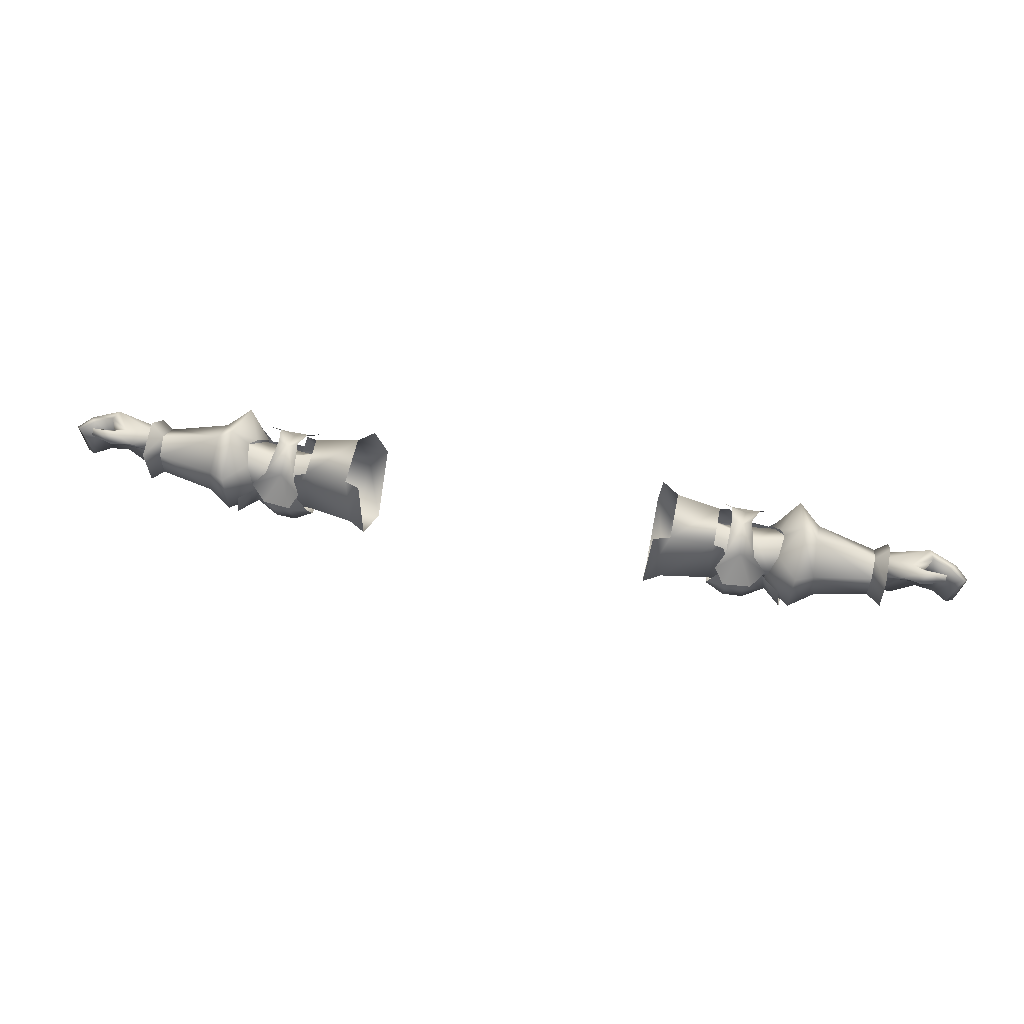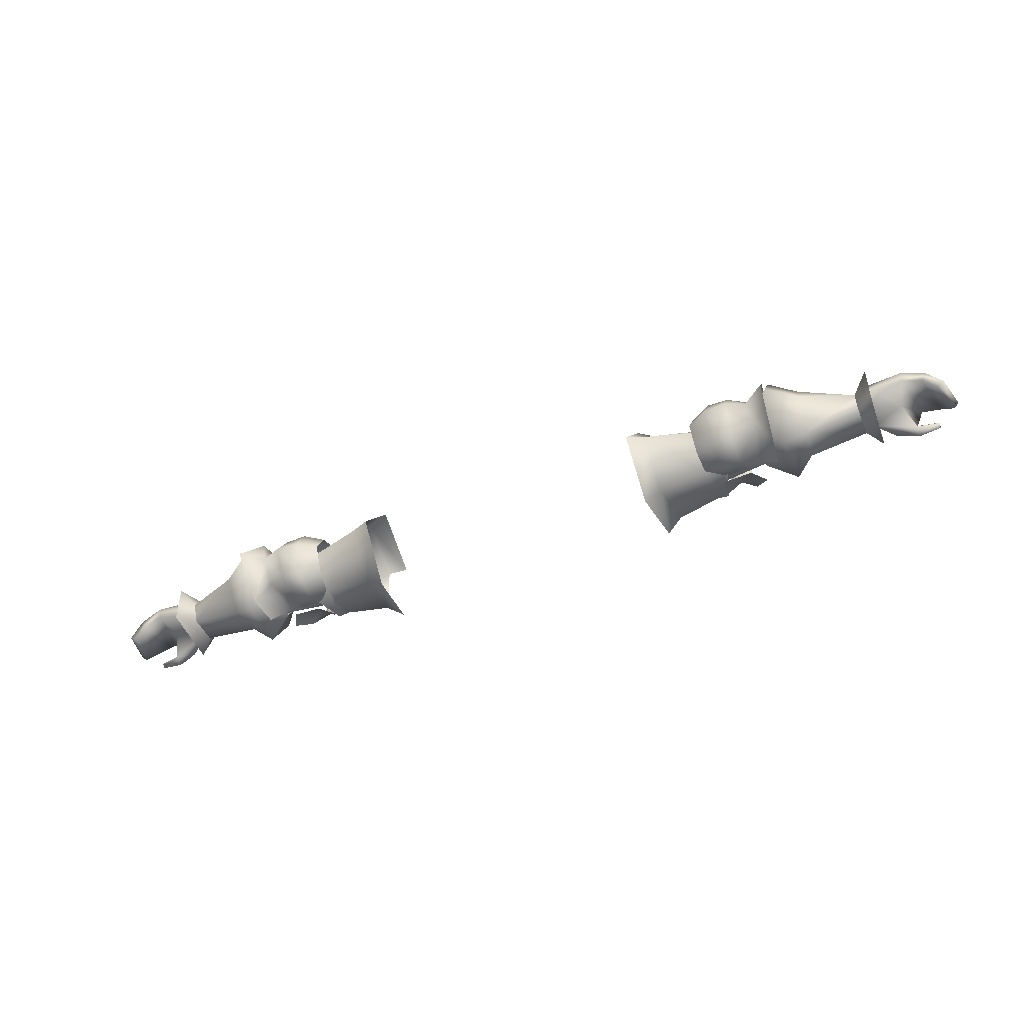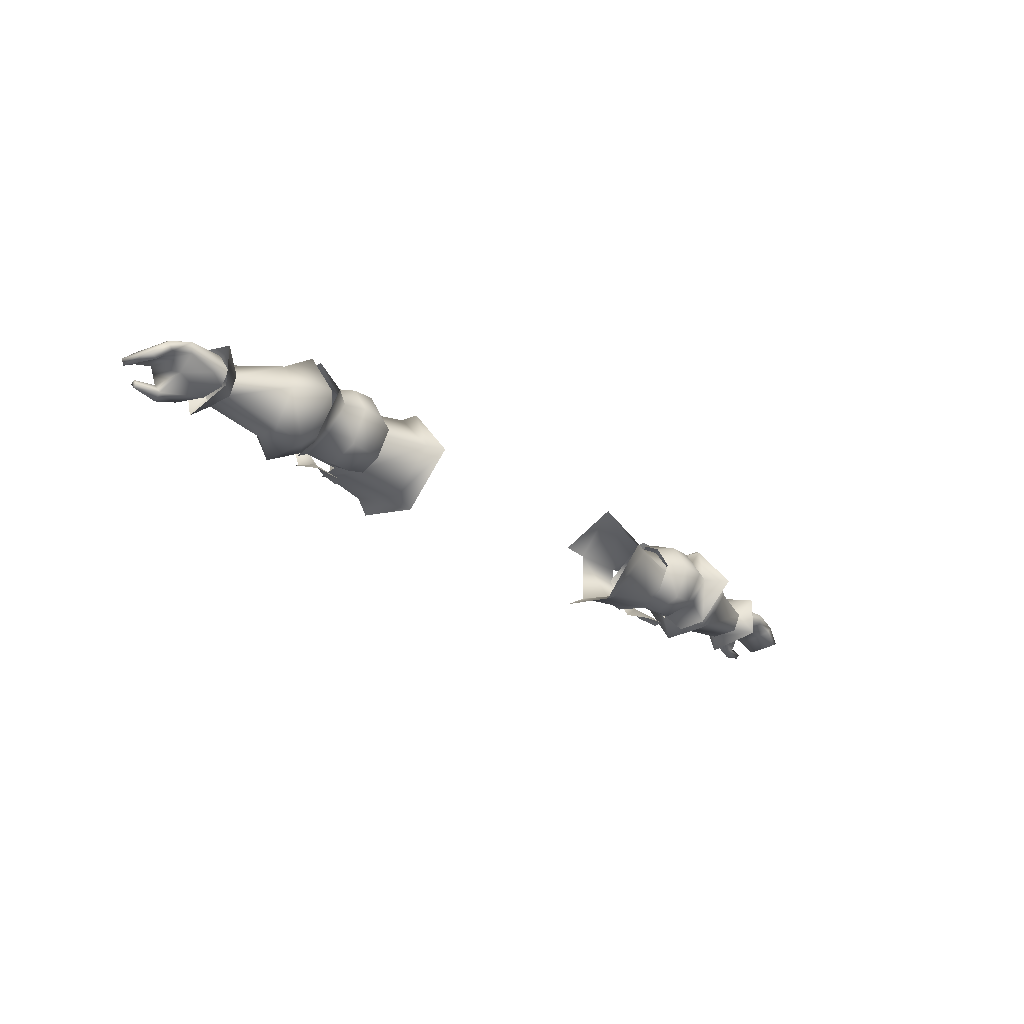
<metadata>
{"format":"obj","ext":"obj","renderer":"f3d","projection":"perspective","resolution":1024,"background":"white","views":[{"elev":58.2,"azim":11.5,"up":"+Z"},{"elev":-48.7,"azim":-157.1,"up":"+Y"},{"elev":-27.2,"azim":134.0,"up":"+Y"}]}
</metadata>
<code>
g mesh00
v -73.85 36.77 2.399
v -78.99 34.72 5.343
v -77.49 32.46 3.745
v -77.49 32.46 3.745
v -73.89 33.72 0.567
v -73.85 36.77 2.399
v -72.15 32.58 -4.848
v -75.26 32.14 -7.888
v -72.21 35.91 -6.41
v -75.31 40.15 -7.936
v -72.22 40.54 -0.9817
v -73.74 36.47 -6.035
v -81.65 38.89 -5.797
v -74.84 39.6 -4.715
v -83.11 40.83 -0.6058
v -75.31 40.15 -7.936
v -74.81 42.5 -1.064
v -72.22 40.54 -0.9817
v -74.6 37.51 5.009
v -72.11 36.08 2.958
v -74.71 30.73 3.073
v -72.14 32.76 0.8749
v -75.26 32.14 -7.888
v -72.15 32.58 -4.848
v -77.49 32.46 3.745
v -81.4 32.54 2.989
v -73.89 33.72 0.567
v -79.85 35.83 -0.4233
v -73.85 33.79 -4.467
v -76.84 34.83 -6.056
v -73.74 36.47 -6.035
v -81.34 36.86 -5.507
v -81.65 38.89 -5.797
v -78.99 34.72 5.343
v -73.85 36.77 2.399
v -82.43 39.7 3.71
v -73.39 39.41 0.1173
v -83.11 40.83 -0.6058
v -73.53 39.62 -2.299
v -74.84 39.6 -4.715
f 1 2 3
f 4 5 6
f 7 8 9
f 9 8 10
f 9 10 11
f 12 13 14
f 14 13 15
f 16 17 18
f 18 17 19
f 18 19 20
f 20 19 21
f 20 21 22
f 22 21 23
f 22 23 24
f 25 26 27
f 27 26 28
f 27 28 29
f 29 28 30
f 29 30 31
f 31 30 32
f 31 32 33
f 34 35 36
f 36 35 37
f 36 37 38
f 38 37 39
f 38 39 40
v -52.75 30.82 -1.084
v -44.88 31.19 -1.363
v -42.87 32.14 1.347
v -44.88 31.19 -1.363
v -52.75 30.82 -1.084
v -39.95 30.65 -4.12
v -50.96 34.16 -7.668
v -39.95 35.87 -8.438
v -51.01 38.2 -7.408
v -42.69 40.86 -4.539
v -42.61 39.93 -0.3142
v -42.69 40.86 -4.539
v -52.33 41.31 -0.7217
v -51.01 38.2 -7.408
v -52.6 38.53 -7.261
v -50.96 34.16 -7.668
v -52.53 33.91 -7.557
v -52.75 30.82 -1.084
v -42.87 32.14 1.347
v -48.92 35.7 3.069
v -52.75 30.82 -1.084
v -55.64 36.66 3.683
v -55.64 36.66 3.683
v -48.92 35.7 3.069
v -52.33 41.31 -0.7217
v -42.61 39.93 -0.3142
f 41 42 43
f 44 45 46
f 46 45 47
f 46 47 48
f 48 47 49
f 48 49 50
f 51 52 53
f 53 52 54
f 53 54 55
f 55 54 56
f 55 56 57
f 57 56 58
f 59 60 61
f 61 60 62
f 63 64 65
f 65 64 66
v -48.04 28.53 -4.851
v -44.43 30.18 -10.45
v -44.61 28.45 -4.89
v -52.2 36.15 -12.32
v -56.34 36.15 -15.69
v -55.45 45.22 -8.715
v -72.22 40.54 -0.9817
v -72.11 36.08 2.958
v -60.48 37.08 4.789
v -57.3 28.09 -7.103
v -61.05 30.97 0.6743
v -61.84 30.69 -5.401
v -72.14 32.76 0.8749
v -72.15 32.58 -4.848
v -61.84 30.69 -5.401
v -72.15 32.58 -4.848
v -72.21 35.91 -6.41
v -51.2 30.66 -1.556
v -54.93 28.12 -2.828
v -55.67 28.54 -8.479
v -44.43 44.32 -4.886
v -41.03 42.97 -4.926
v -40.71 40.89 -8.647
v -48.59 36.15 -13.81
v -48.27 30.41 -10.52
v -44.31 36.15 -13.62
v -52.3 31.98 -8.551
v -56.72 36.7 -13.81
v -62.24 36.61 -9.737
v -56.39 46.26 -7.39
v -61.7 42.73 -6.139
v -56.54 46.3 2.511
v -60.82 42.76 0.7308
v -57.18 37.1 7.763
v -57.5 28.38 2.705
v -52.31 30.71 -0.4904
v -51.27 33.42 -8.158
v -52.3 41.12 -8.551
v -48.34 44.09 -4.856
v -48.46 41.54 -10.53
v -44.43 41.77 -10.45
v -40.59 36.15 -11.38
v -53.77 33.5 1.822
v -54.21 37.03 4.136
v -53.51 39.73 1.745
v -51.8 41.69 -0.646
v -52.03 38.26 -8.134
v -51.27 33.42 -8.158
v -47.46 30.73 -1.175
v -44.24 30.73 -1.183
v -51.2 42.1 -1.556
v -47.53 42.16 -1.176
v -44.28 42.23 -1.355
v -57.3 28.09 -7.103
v -54.72 45.74 -2.82
v -40.71 31.14 -8.647
v -41.03 29.37 -4.926
f 67 68 69
f 70 71 72
f 73 74 75
f 76 77 78
f 78 77 79
f 78 79 80
f 81 82 83
f 84 85 86
f 87 88 89
f 70 90 91
f 91 90 92
f 91 92 68
f 68 67 91
f 91 67 93
f 91 93 70
f 94 95 96
f 96 95 97
f 96 97 98
f 98 97 99
f 98 99 100
f 74 79 75
f 75 79 77
f 75 77 101
f 101 77 76
f 101 76 102
f 102 76 103
f 104 105 106
f 106 105 87
f 106 87 107
f 107 87 89
f 107 89 108
f 109 110 100
f 100 110 111
f 100 111 98
f 98 111 112
f 98 112 96
f 96 112 113
f 96 113 94
f 94 113 114
f 71 70 86
f 86 70 93
f 86 93 84
f 84 93 67
f 84 67 115
f 115 67 69
f 115 69 116
f 104 117 105
f 105 117 118
f 105 118 87
f 87 118 119
f 87 119 88
f 102 109 101
f 101 109 100
f 101 100 75
f 75 100 99
f 75 99 73
f 73 99 97
f 73 97 83
f 83 97 95
f 83 95 81
f 81 95 94
f 81 94 120
f 120 94 114
f 121 117 72
f 72 117 104
f 72 104 70
f 70 104 106
f 70 106 90
f 90 106 107
f 90 107 92
f 92 107 108
f 92 108 68
f 68 108 122
f 68 122 69
f 69 122 123
f 69 123 116
v 73.85 36.77 2.399
v 73.89 33.72 0.567
v 77.49 32.46 3.745
v 72.22 40.54 -0.9817
v 75.31 40.15 -7.936
v 72.21 35.91 -6.41
v 75.26 32.14 -7.888
v 72.15 32.58 -4.848
v 73.74 36.47 -6.035
v 74.84 39.6 -4.715
v 81.65 38.89 -5.797
v 83.11 40.83 -0.6058
v 72.15 32.58 -4.848
v 75.26 32.14 -7.888
v 72.14 32.76 0.8749
v 74.71 30.73 3.073
v 72.11 36.08 2.958
v 74.6 37.51 5.009
v 72.22 40.54 -0.9817
v 74.81 42.5 -1.064
v 75.31 40.15 -7.936
v 81.65 38.89 -5.797
v 81.34 36.86 -5.507
v 73.74 36.47 -6.035
v 76.84 34.83 -6.056
v 73.85 33.79 -4.467
v 79.85 35.83 -0.4233
v 73.89 33.72 0.567
v 81.4 32.54 2.989
v 77.49 32.46 3.745
v 74.84 39.6 -4.715
v 73.53 39.62 -2.299
v 73.39 39.41 0.1173
v 82.43 39.7 3.71
v 73.85 36.77 2.399
v 78.99 34.72 5.343
v 77.49 32.46 3.745
f 124 125 126
f 127 128 129
f 129 128 130
f 129 130 131
f 132 133 134
f 134 133 135
f 136 137 138
f 138 137 139
f 138 139 140
f 140 139 141
f 140 141 142
f 142 141 143
f 142 143 144
f 145 146 147
f 147 146 148
f 147 148 149
f 149 148 150
f 149 150 151
f 151 150 152
f 151 152 153
f 154 155 135
f 135 155 156
f 135 156 157
f 157 156 158
f 157 158 159
f 159 158 160
v 52.33 41.31 -0.7217
v 52.6 38.53 -7.261
v 51.01 38.2 -7.408
v 52.53 33.91 -7.557
v 50.96 34.16 -7.668
v 52.53 33.91 -7.557
v 52.75 30.82 -1.084
v 50.96 34.16 -7.668
v 44.88 31.19 -1.363
v 39.95 35.87 -8.438
v 50.96 34.16 -7.668
v 39.95 35.87 -8.438
v 51.01 38.2 -7.408
v 42.69 40.86 -4.539
v 52.33 41.31 -0.7217
v 42.61 39.93 -0.3142
v 48.92 35.7 3.069
v 42.61 39.93 -0.3142
v 39.95 37.29 4.362
v 48.92 35.7 3.069
v 42.87 32.14 1.347
v 44.88 31.19 -1.363
v 52.75 30.82 -1.084
v 42.87 32.14 1.347
v 52.75 30.82 -1.084
v 48.92 35.7 3.069
v 55.64 36.66 3.683
v 55.64 36.66 3.683
v 52.33 41.31 -0.7217
f 161 162 163
f 163 162 164
f 163 164 165
f 166 167 168
f 168 167 169
f 168 169 170
f 171 172 173
f 173 172 174
f 173 174 175
f 175 174 176
f 175 176 177
f 178 179 180
f 181 182 183
f 184 185 186
f 186 185 187
f 177 188 189
v 55.67 28.54 -8.479
v 54.93 28.12 -2.828
v 51.2 30.66 -1.556
v 44.61 28.45 -4.89
v 44.43 30.18 -10.45
v 48.27 30.41 -10.52
v 48.59 36.15 -13.81
v 52.2 36.15 -12.32
v 52.3 31.98 -8.551
v 48.04 28.53 -4.851
v 40.71 40.89 -8.647
v 41.03 42.97 -4.926
v 44.43 44.32 -4.886
v 44.28 42.23 -1.355
v 47.53 42.16 -1.176
v 40.59 36.15 -11.38
v 44.43 41.77 -10.45
v 48.34 44.09 -4.856
v 51.2 42.1 -1.556
v 44.31 36.15 -13.62
v 48.46 41.54 -10.53
v 52.3 41.12 -8.551
v 55.45 45.22 -8.715
v 44.24 30.73 -1.183
v 47.46 30.73 -1.175
v 56.34 36.15 -15.69
v 57.3 28.09 -7.103
v 51.27 33.42 -8.158
v 56.72 36.7 -13.81
v 52.03 38.26 -8.134
v 56.39 46.26 -7.39
v 51.8 41.69 -0.646
v 56.54 46.3 2.511
v 53.51 39.73 1.745
v 57.18 37.1 7.763
v 51.27 33.42 -8.158
v 57.3 28.09 -7.103
v 52.31 30.71 -0.4904
v 57.5 28.38 2.705
v 53.77 33.5 1.822
v 54.21 37.03 4.136
v 61.84 30.69 -5.401
v 62.24 36.61 -9.737
v 61.7 42.73 -6.139
v 60.82 42.76 0.7308
v 60.48 37.08 4.789
v 61.05 30.97 0.6743
v 61.84 30.69 -5.401
v 72.15 32.58 -4.848
v 72.14 32.76 0.8749
v 72.11 36.08 2.958
v 72.22 40.54 -0.9817
v 72.21 35.91 -6.41
v 72.15 32.58 -4.848
v 41.03 29.37 -4.926
v 40.71 31.14 -8.647
v 54.72 45.74 -2.82
f 190 191 192
f 193 194 195
f 195 194 196
f 195 196 197
f 197 198 195
f 195 198 199
f 195 199 193
f 200 201 202
f 202 201 203
f 202 203 204
f 205 200 206
f 206 200 202
f 206 202 207
f 207 202 204
f 207 204 208
f 194 209 196
f 196 209 210
f 196 210 197
f 197 210 211
f 197 211 212
f 213 193 214
f 214 193 199
f 214 199 192
f 192 199 198
f 192 198 190
f 190 198 197
f 190 197 215
f 215 197 212
f 216 217 218
f 218 217 219
f 218 219 220
f 220 219 221
f 220 221 222
f 222 221 223
f 222 223 224
f 225 226 227
f 227 226 228
f 227 228 229
f 229 228 224
f 229 224 230
f 230 224 223
f 231 216 232
f 232 216 218
f 232 218 233
f 233 218 220
f 233 220 234
f 234 220 222
f 234 222 235
f 235 222 224
f 235 224 236
f 236 224 228
f 236 228 237
f 237 228 226
f 237 238 236
f 236 238 239
f 236 239 235
f 235 239 240
f 235 240 234
f 234 240 241
f 234 241 233
f 233 241 242
f 233 242 232
f 232 242 243
f 232 243 231
f 213 244 193
f 193 244 245
f 193 245 194
f 194 245 205
f 194 205 209
f 209 205 206
f 209 206 210
f 210 206 207
f 210 207 211
f 211 207 208
f 211 208 212
f 212 208 246
v -90.14 35.2 2.415
v -85.94 37.36 -5.2
v -88.77 34.36 -4.402
v -87.64 37.71 2.974
v -86.61 36.27 3.697
v -83.08 37.58 4.088
v -77.49 32.46 3.745
v -78.99 34.72 5.343
v -81.77 33.38 5.939
v -81.77 33.38 5.939
v -81.33 31.31 4.374
v -77.49 32.46 3.745
v -81.61 34.54 4.515
v -85.68 33.98 4.841
v -81.77 33.38 5.939
v -85.6 33.46 5.768
v -81.4 32.54 2.989
v -85.63 33.01 4.122
v -89.22 34.51 2.988
v -86.61 36.27 3.697
v -89.22 34.51 2.988
v -87.39 33.61 -4.171
v -90.14 35.2 2.415
v -88.77 34.36 -4.402
v -79.85 35.83 -0.4233
v -81.34 36.86 -5.507
v -76.84 34.83 -6.056
v -81.65 38.89 -5.797
v -85.94 37.36 -5.2
v -84.89 35.95 -4.936
v -88.77 34.36 -4.402
v -81.77 33.38 5.939
v -85.6 33.46 5.768
v -85.55 32.37 4.802
v -81.65 38.89 -5.797
v -83.11 40.83 -0.6058
v -82.43 39.7 3.71
v -85.55 32.37 4.802
v -85.6 33.46 5.768
v -85.68 33.98 4.841
v -81.61 34.54 4.515
v -83.08 37.58 4.088
f 247 248 249
f 250 251 252
f 253 254 255
f 256 257 258
f 259 260 261
f 261 260 262
f 253 257 263
f 263 257 264
f 248 247 250
f 250 247 265
f 250 265 251
f 266 267 268
f 268 267 269
f 268 269 270
f 271 272 273
f 274 272 275
f 275 272 276
f 275 276 277
f 278 279 257
f 257 279 280
f 257 280 264
f 281 248 282
f 282 248 250
f 282 250 283
f 283 250 252
f 283 252 254
f 254 252 259
f 254 259 255
f 284 285 264
f 264 285 286
f 264 286 263
f 263 286 287
f 263 287 271
f 271 287 288
f 271 288 272
f 272 288 266
f 272 266 276
f 276 266 268
f 276 268 277
v -40.97 42.48 -4.379
v -42.98 40.75 4.551
v -40.97 40.36 4.569
v -28.37 46.87 -5.371
v -32.46 41.17 5.838
v -29.23 42.64 7.299
v -49.05 45.67 -2.21
v -51.33 43.43 1.807
v -46.12 41.7 2.756
v -46.3 31.99 2.756
v -49.33 28.07 -2.21
v -43.99 27.62 -2.327
v -43.31 41.8 3.633
v -41.67 43.8 1.469
v -43.68 45.69 -2.327
v -32.45 31.05 5.974
v -40.97 31.84 4.743
v -31.71 28.27 -4.249
v -40.97 29.99 -4.69
v -31.72 35.85 -12.44
v -48.79 41.69 4.192
v -45.79 36.76 6.171
v -39.95 31.09 1.702
v -42.87 32.14 1.347
v -39.95 30.65 -4.12
v -44.88 31.19 -1.363
v -39.95 35.87 -8.438
v -42.69 40.86 -4.539
v -39.95 41.55 -1.897
v -42.61 39.93 -0.3142
v -39.95 37.29 4.362
v -48.92 35.7 3.069
v -39.95 31.09 1.702
v -39.95 37.29 4.362
v -42.87 32.14 1.347
v -48.92 35.7 3.069
v -45.45 43.07 -4.376
v -41.1 35.52 -9.945
v -44.51 35.87 -9.433
v -40.97 29.99 -4.69
v -45.45 30.02 -4.81
v -40.97 31.84 4.743
v -42.98 31.43 4.691
v -31.72 44.48 -5.039
v -28.26 36.08 -13.64
v -28.42 26.48 -4.578
v -29.25 29.17 7.509
v -41.1 35.52 -9.945
v -40.97 42.48 -4.379
v -40.97 40.36 4.569
v -40.97 31.84 4.743
v -32.45 31.05 5.974
v -41.96 28.8 1.469
v -43.52 31.2 3.633
v -43.61 36.8 7.615
v -47.41 36.73 7.869
v -48.93 31.09 4.215
v -51.59 29.34 1.807
f 289 290 291
f 292 293 294
f 295 296 297
f 298 299 300
f 301 302 297
f 297 302 303
f 297 303 295
f 304 305 306
f 306 305 307
f 306 307 308
f 296 309 297
f 297 309 310
f 297 310 301
f 311 312 313
f 313 312 314
f 315 316 317
f 317 316 318
f 317 318 319
f 319 318 320
f 321 322 323
f 323 322 324
f 290 289 325
f 325 289 326
f 325 326 327
f 327 326 328
f 327 328 329
f 329 328 330
f 329 330 331
f 293 292 332
f 332 292 333
f 332 333 308
f 308 333 334
f 308 334 306
f 306 334 335
f 306 335 304
f 307 336 308
f 308 336 337
f 308 337 332
f 332 337 338
f 332 338 293
f 293 338 339
f 293 339 340
f 300 341 298
f 298 341 342
f 298 342 310
f 310 342 343
f 310 343 301
f 309 344 310
f 310 344 345
f 310 345 298
f 298 345 346
f 298 346 299
v 87.39 33.61 -4.171
v 85.94 37.36 -5.2
v 88.77 34.36 -4.402
v 84.89 35.95 -4.936
v 81.65 38.89 -5.797
v 85.63 33.01 4.122
v 85.68 33.98 4.841
v 85.55 32.37 4.802
v 85.6 33.46 5.768
v 81.77 33.38 5.939
v 78.99 34.72 5.343
v 77.49 32.46 3.745
v 77.49 32.46 3.745
v 81.33 31.31 4.374
v 81.77 33.38 5.939
v 90.14 35.2 2.415
v 88.77 34.36 -4.402
v 85.94 37.36 -5.2
v 90.14 35.2 2.415
v 89.22 34.51 2.988
v 88.77 34.36 -4.402
v 81.77 33.38 5.939
v 85.6 33.46 5.768
v 81.61 34.54 4.515
v 85.68 33.98 4.841
v 87.64 37.71 2.974
v 83.11 40.83 -0.6058
v 82.43 39.7 3.71
v 81.4 32.54 2.989
v 86.61 36.27 3.697
v 83.08 37.58 4.088
v 76.84 34.83 -6.056
v 81.34 36.86 -5.507
v 79.85 35.83 -0.4233
v 85.6 33.46 5.768
v 81.77 33.38 5.939
v 85.55 32.37 4.802
v 83.08 37.58 4.088
v 86.61 36.27 3.697
v 81.65 38.89 -5.797
v 89.22 34.51 2.988
v 81.61 34.54 4.515
f 347 348 349
f 350 351 348
f 352 353 354
f 354 353 355
f 356 357 358
f 359 360 361
f 362 363 364
f 365 366 367
f 367 366 347
f 368 369 370
f 370 369 371
f 372 373 374
f 375 360 358
f 350 376 377
f 378 379 380
f 348 347 350
f 350 347 366
f 350 366 376
f 381 382 383
f 356 370 357
f 357 370 384
f 357 384 374
f 374 384 385
f 374 385 372
f 386 373 364
f 364 373 372
f 364 372 362
f 362 372 385
f 362 385 387
f 351 350 379
f 379 350 377
f 379 377 380
f 380 377 388
f 380 388 375
f 382 360 383
f 383 360 375
f 383 375 352
f 352 375 388
f 352 388 353
v 45.45 43.07 -4.376
v 40.97 40.36 4.569
v 42.98 40.75 4.551
v 31.72 44.48 -5.039
v 29.23 42.64 7.299
v 32.46 41.17 5.838
v 31.72 35.85 -12.44
v 41.1 35.52 -9.945
v 40.97 29.99 -4.69
v 39.95 30.65 -4.12
v 39.95 35.87 -8.438
v 44.88 31.19 -1.363
v 46.12 41.7 2.756
v 51.33 43.43 1.807
v 49.05 45.67 -2.21
v 43.99 27.62 -2.327
v 49.33 28.07 -2.21
v 46.3 31.99 2.756
v 43.68 45.69 -2.327
v 41.67 43.8 1.469
v 43.31 41.8 3.633
v 32.45 31.05 5.974
v 40.97 31.84 4.743
v 40.97 40.36 4.569
v 31.71 28.27 -4.249
v 40.97 31.84 4.743
v 32.45 31.05 5.974
v 45.79 36.76 6.171
v 48.79 41.69 4.192
v 39.95 30.65 -4.12
v 39.95 31.09 1.702
v 42.87 32.14 1.347
v 39.95 37.29 4.362
v 42.61 39.93 -0.3142
v 39.95 41.55 -1.897
v 42.69 40.86 -4.539
v 39.95 35.87 -8.438
v 39.95 31.09 1.702
v 42.87 32.14 1.347
v 39.95 37.29 4.362
v 48.92 35.7 3.069
v 40.97 42.48 -4.379
v 44.51 35.87 -9.433
v 41.1 35.52 -9.945
v 45.45 30.02 -4.81
v 40.97 29.99 -4.69
v 42.98 31.43 4.691
v 40.97 31.84 4.743
v 28.37 46.87 -5.371
v 28.26 36.08 -13.64
v 28.42 26.48 -4.578
v 29.25 29.17 7.509
v 40.97 42.48 -4.379
v 43.61 36.8 7.615
v 43.52 31.2 3.633
v 41.96 28.8 1.469
v 51.59 29.34 1.807
v 48.93 31.09 4.215
v 47.41 36.73 7.869
f 389 390 391
f 392 393 394
f 395 396 397
f 398 399 400
f 401 402 403
f 404 405 406
f 403 407 401
f 401 407 408
f 401 408 409
f 410 411 412
f 395 397 413
f 413 397 414
f 413 414 415
f 409 416 401
f 401 416 417
f 401 417 402
f 418 400 419
f 419 400 420
f 421 422 423
f 423 422 424
f 423 424 425
f 426 427 428
f 428 427 429
f 390 389 430
f 430 389 431
f 430 431 432
f 432 431 433
f 432 433 434
f 434 433 435
f 434 435 436
f 393 392 437
f 437 392 395
f 437 395 438
f 438 395 413
f 438 413 439
f 439 413 415
f 439 415 440
f 396 395 441
f 441 395 392
f 441 392 412
f 412 392 394
f 412 394 410
f 409 442 416
f 416 442 443
f 416 443 406
f 406 443 444
f 406 444 404
f 405 445 406
f 406 445 446
f 406 446 416
f 416 446 447
f 416 447 417

</code>
